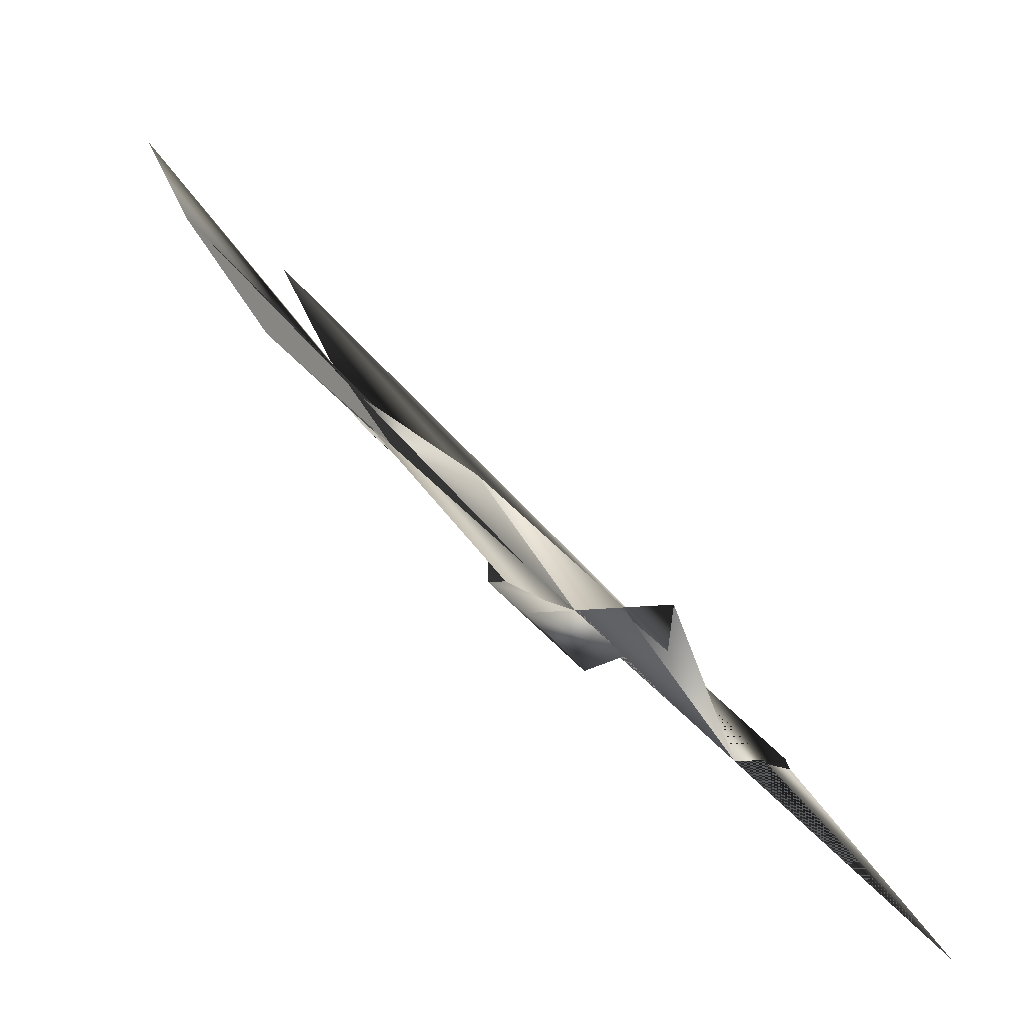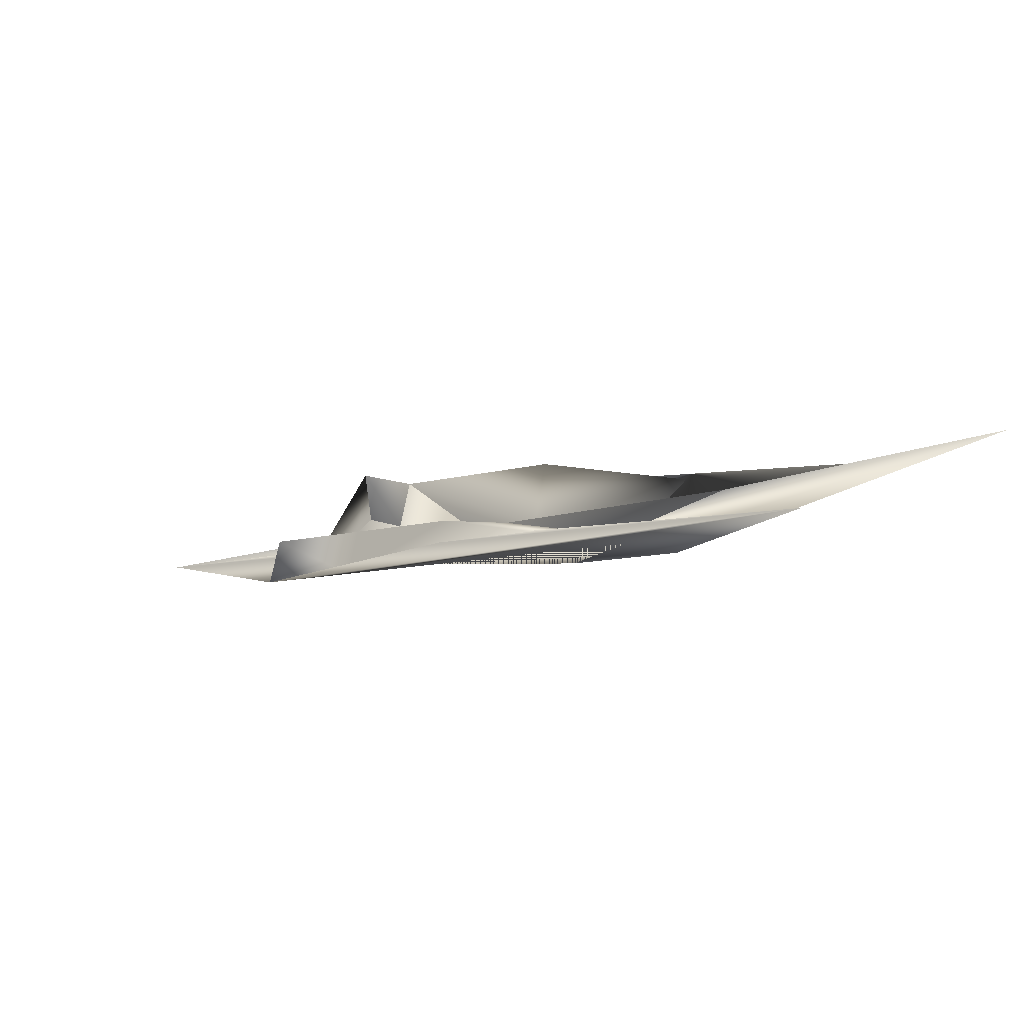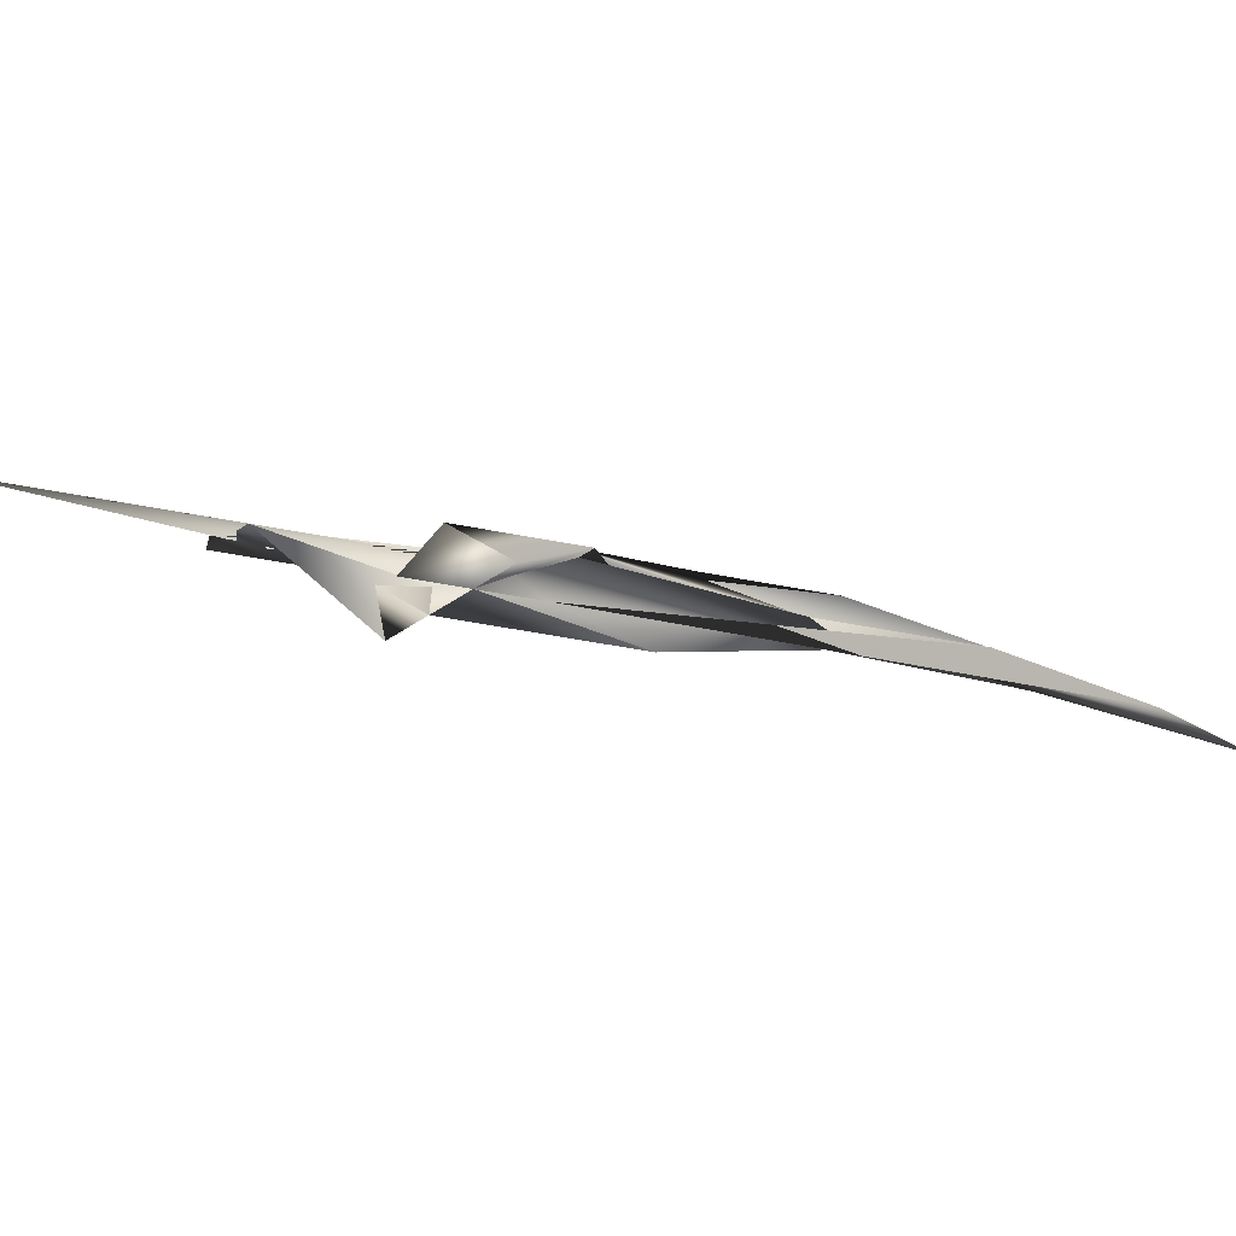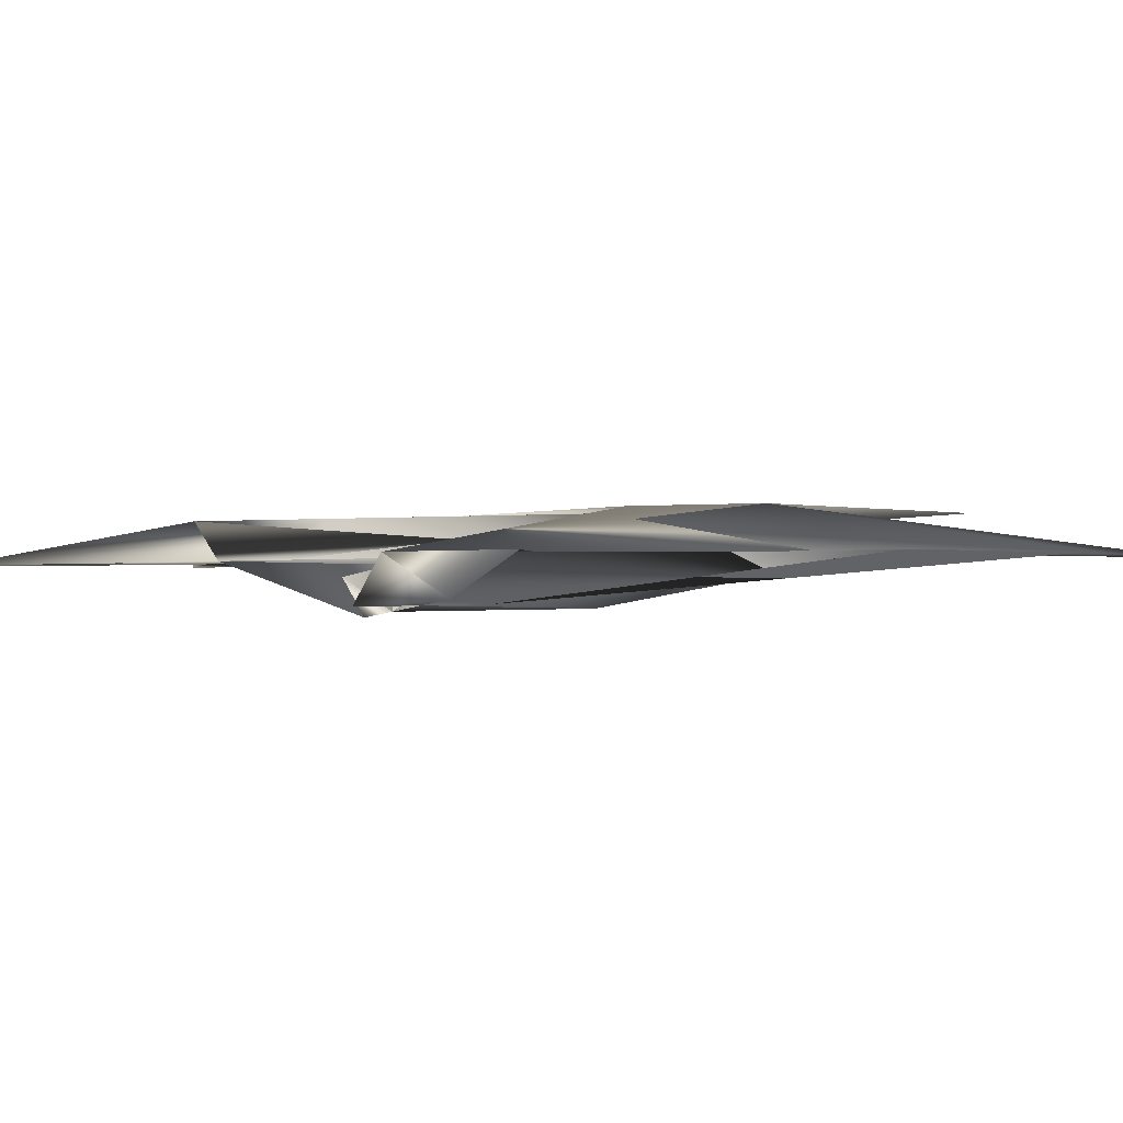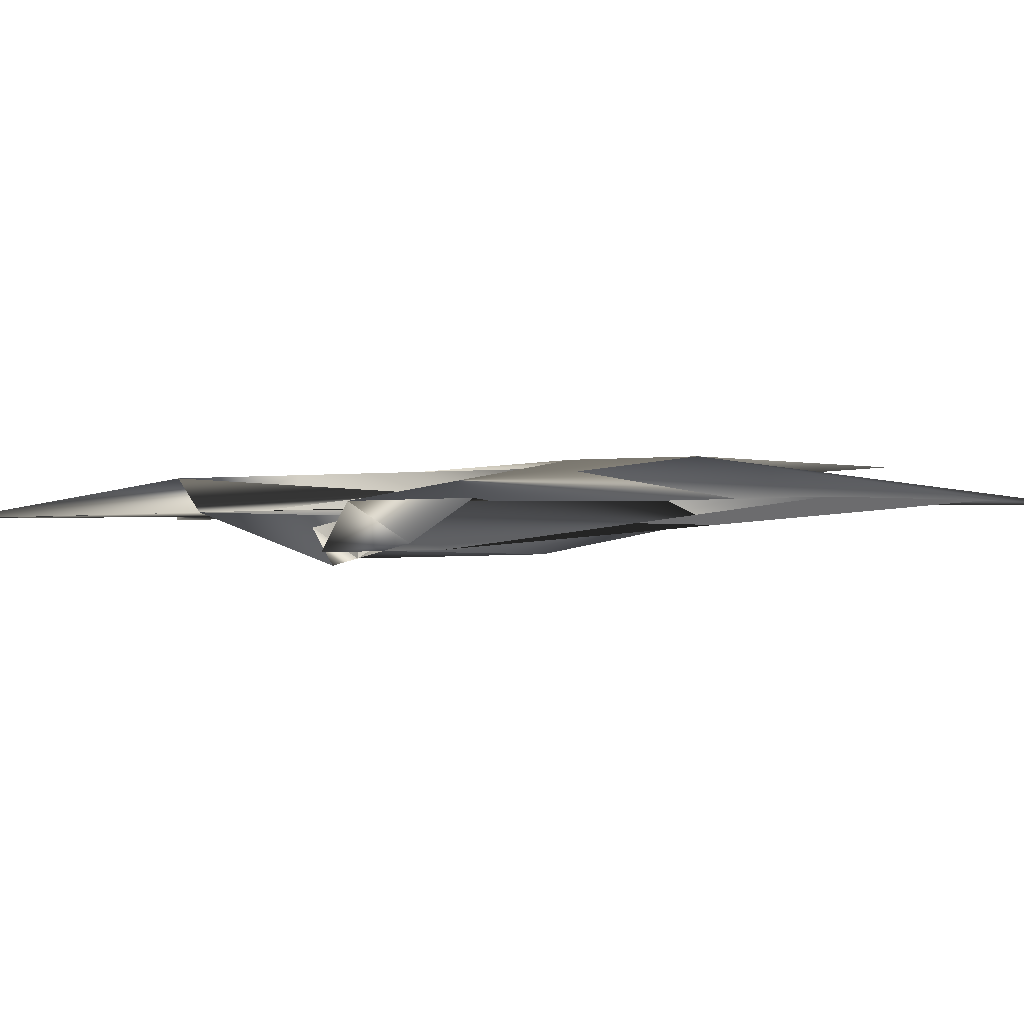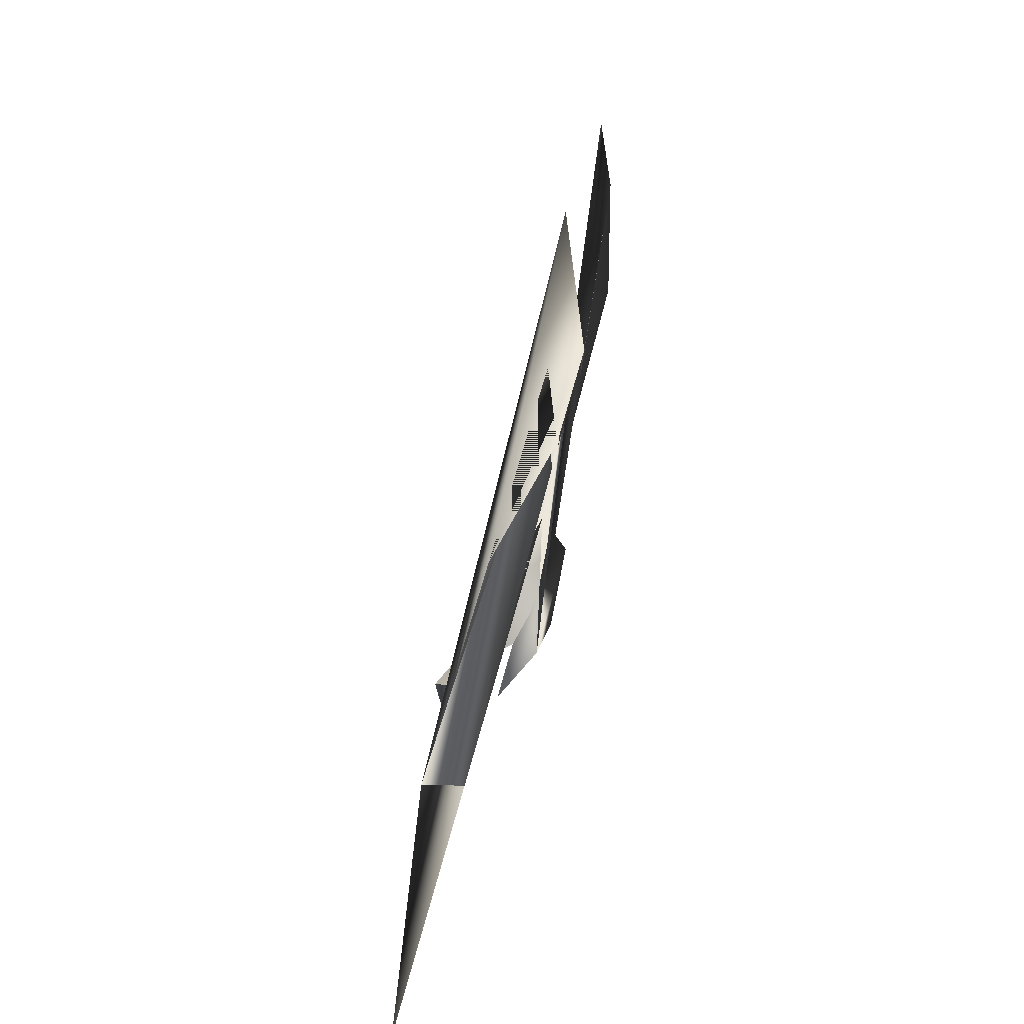
<metadata>
{"format":"obj","ext":"obj","renderer":"f3d","projection":"perspective","resolution":1024,"background":"white","views":[{"elev":-18.3,"azim":-168.0,"up":"+Y"},{"elev":71.9,"azim":11.2,"up":"+Y"},{"elev":-58.5,"azim":34.0,"up":"+Z"},{"elev":-10.6,"azim":50.4,"up":"+Z"},{"elev":-13.7,"azim":51.0,"up":"+Z"},{"elev":54.1,"azim":-31.3,"up":"+Z"}]}
</metadata>
<code>
v 3 0 1
v 1 -2 1
v 3 1 1
v 11 11 1
v 1 -2 1
v 1 -0 1
v 1 -1 0
v 2 -1 0
v 10 9 1
v 5 4 2
v 4 2 2
v 1 -0 2
v 0 -1 1
v 1 0 1
v -1 -2 1
v 1 -1 -0
v 0 -1 0
v 0 -1 0
v 0 -2 0
v 1 -1 0
v 1 -1 0
v 6 4 2
v -1 -2 2
v -0 -1 0
v 0 -1 -0
v 2 -0 0
v 8 8 2
v -1 -3 1
v -6 -8 1
v -3 -4 1
v -3 -4 2
v -2 -4 1
v -0 -1 0
v -1 -2 1
v -1 -1 0
v 1 -1 -0
v -0 -1 0
v 0 -1 0
v 8 6 1
v 3 2 0
v 3 1 1
v -0 -1 1
f 7 6 1
f 1 8 7
f 1 2 8
f 6 3 1
f 3 2 1
f 2 5 8
f 2 4 5
f 3 11 2
f 11 4 2
f 6 14 3
f 14 10 3
f 3 10 11
f 4 9 5
f 4 22 9
f 11 22 4
f 5 19 8
f 5 26 19
f 5 9 26
f 6 7 17
f 17 13 6
f 13 14 6
f 7 16 17
f 7 20 16
f 7 8 20
f 8 19 20
f 9 39 26
f 9 28 39
f 9 22 28
f 10 12 11
f 14 23 10
f 23 12 10
f 12 22 11
f 23 31 12
f 31 27 12
f 12 27 22
f 17 24 13
f 24 15 13
f 15 14 13
f 15 23 14
f 24 34 15
f 34 30 15
f 15 30 23
f 18 17 16
f 16 25 18
f 16 20 25
f 18 24 17
f 18 33 24
f 18 37 33
f 18 25 37
f 21 20 19
f 19 26 21
f 20 21 25
f 21 36 25
f 21 40 36
f 21 26 40
f 22 27 28
f 30 31 23
f 33 34 24
f 25 36 37
f 26 39 40
f 31 29 27
f 29 28 27
f 28 29 41
f 41 39 28
f 32 42 29
f 29 31 32
f 42 41 29
f 34 32 30
f 32 31 30
f 34 35 32
f 35 42 32
f 37 35 33
f 33 35 34
f 37 38 35
f 38 42 35
f 36 38 37
f 36 40 38
f 38 41 42
f 38 40 41
f 41 40 39

</code>
